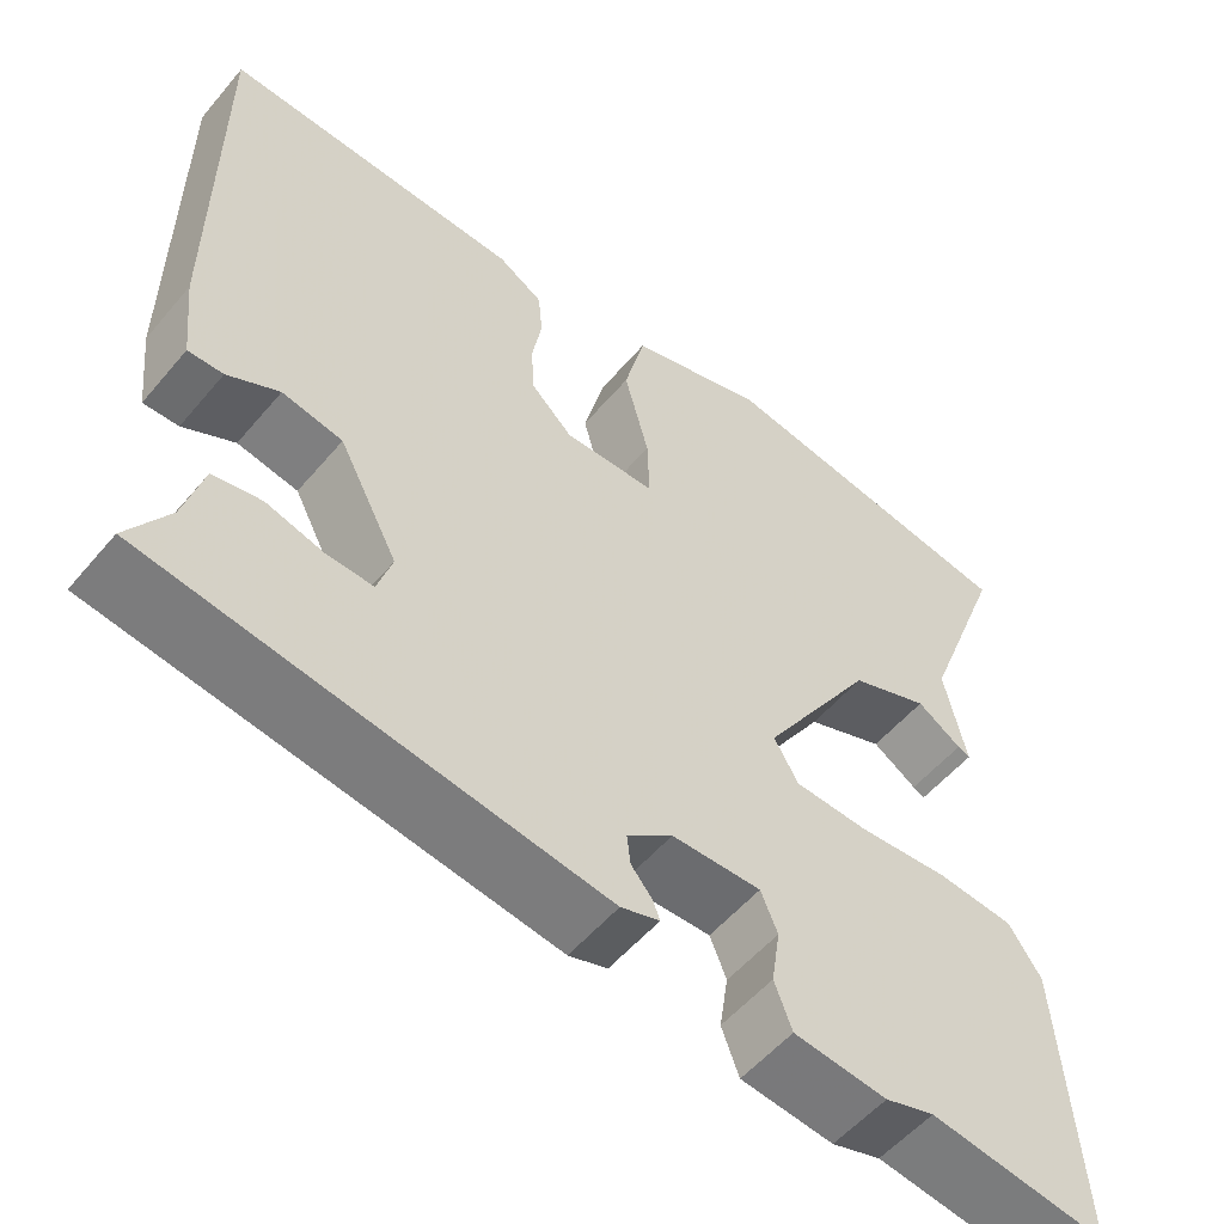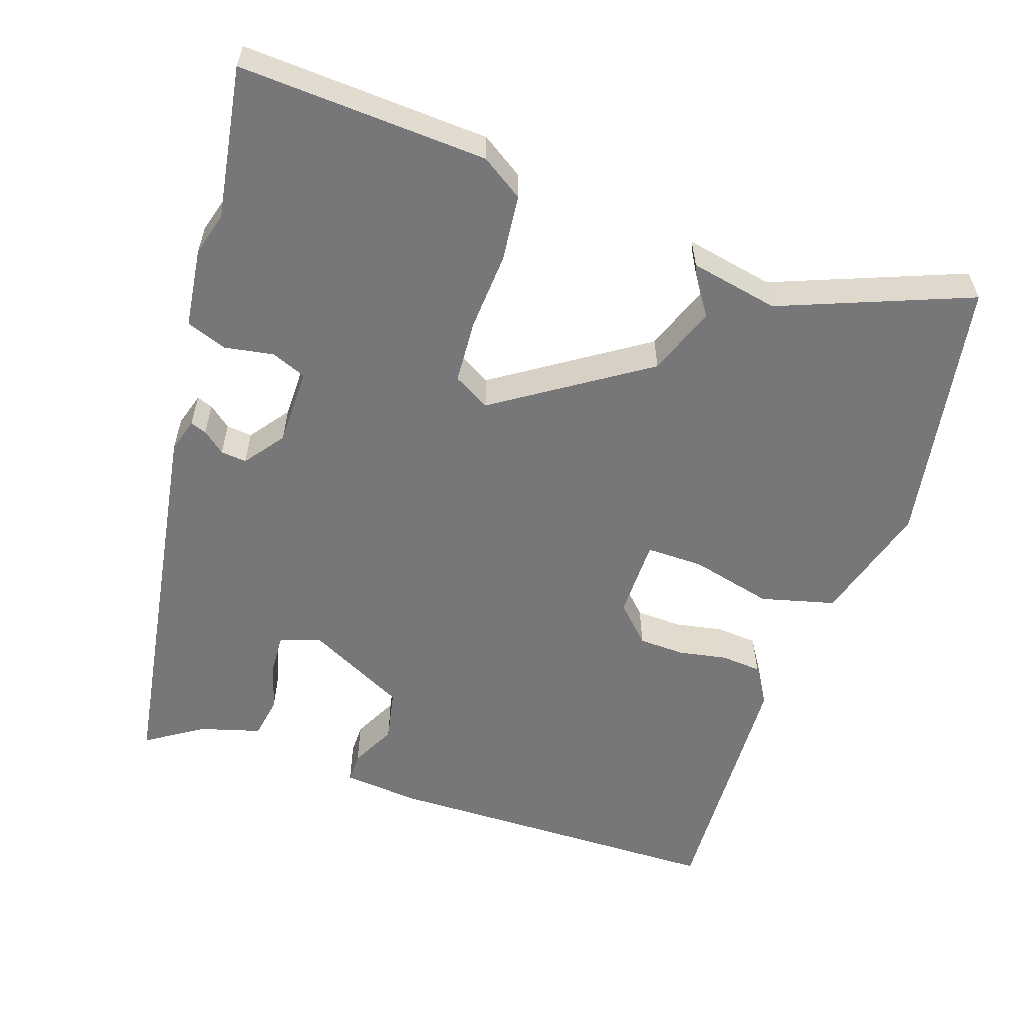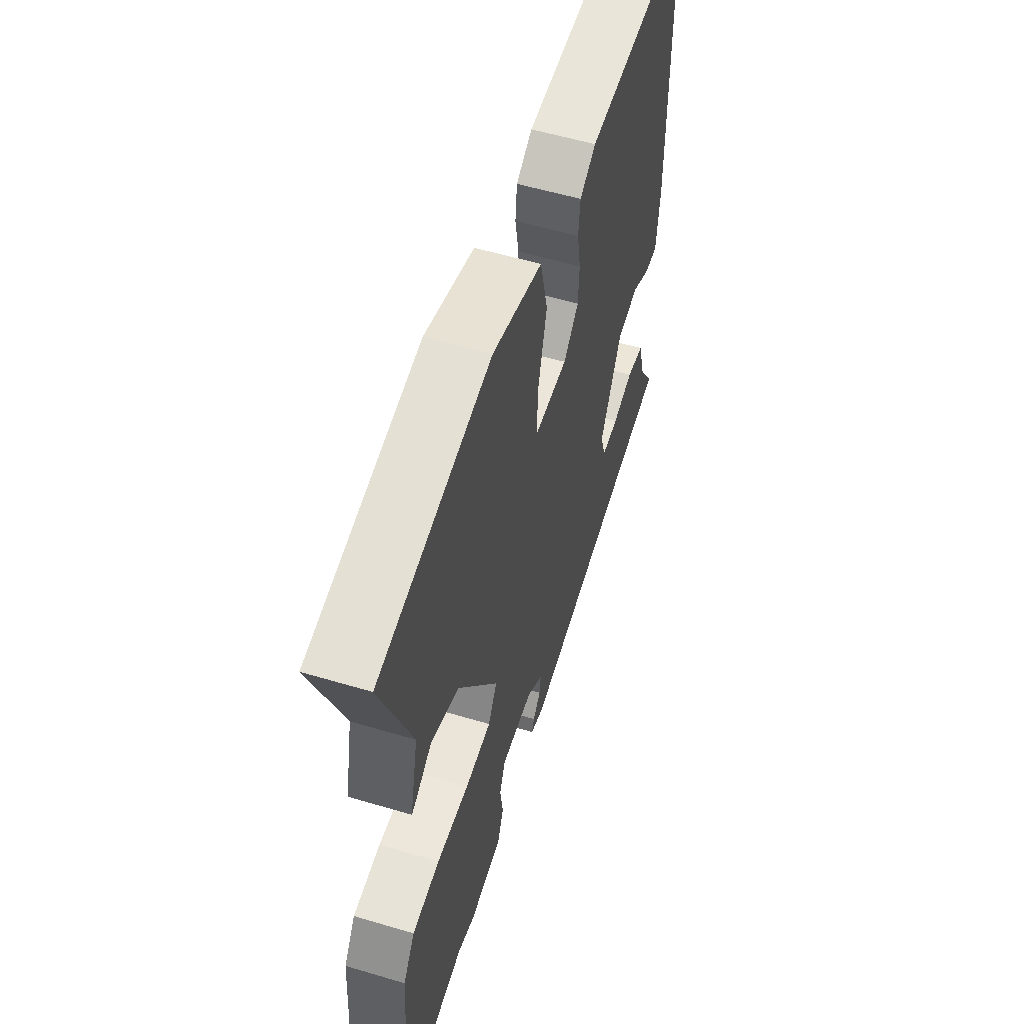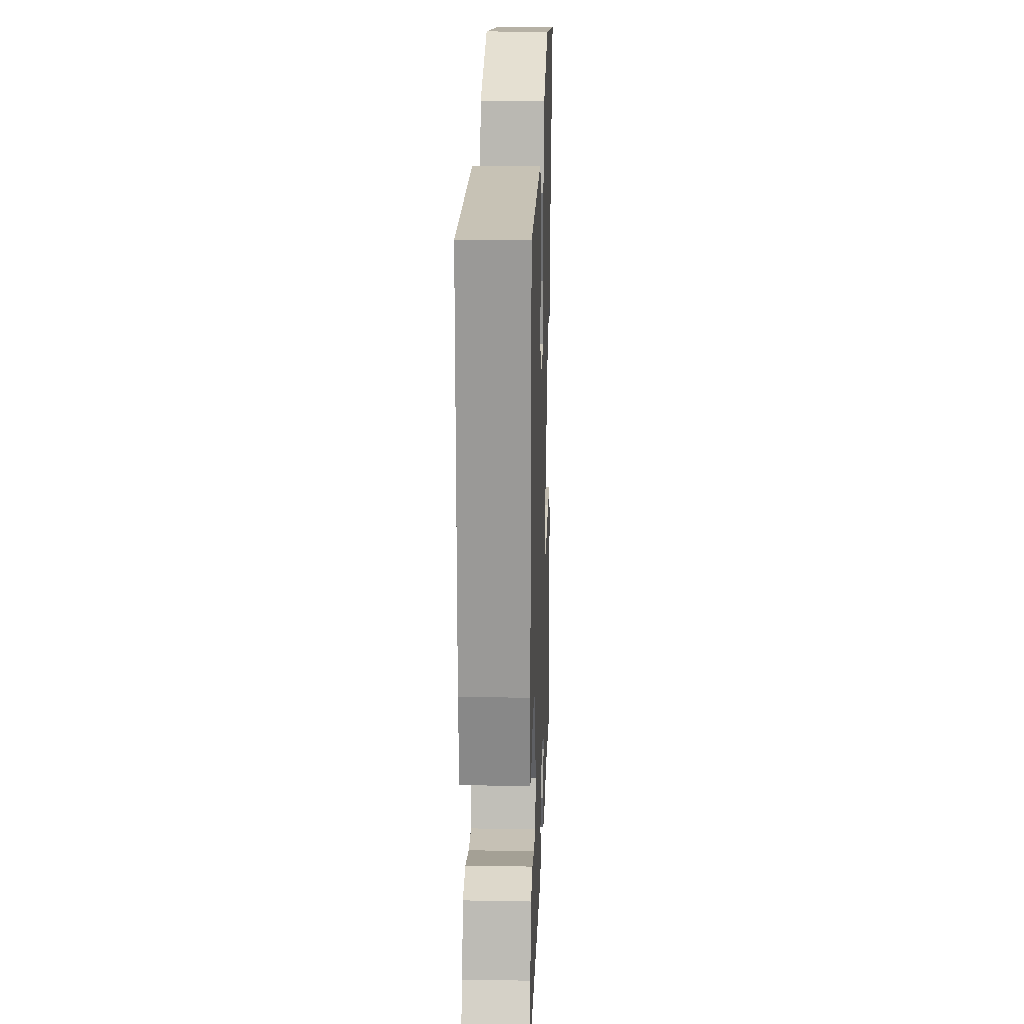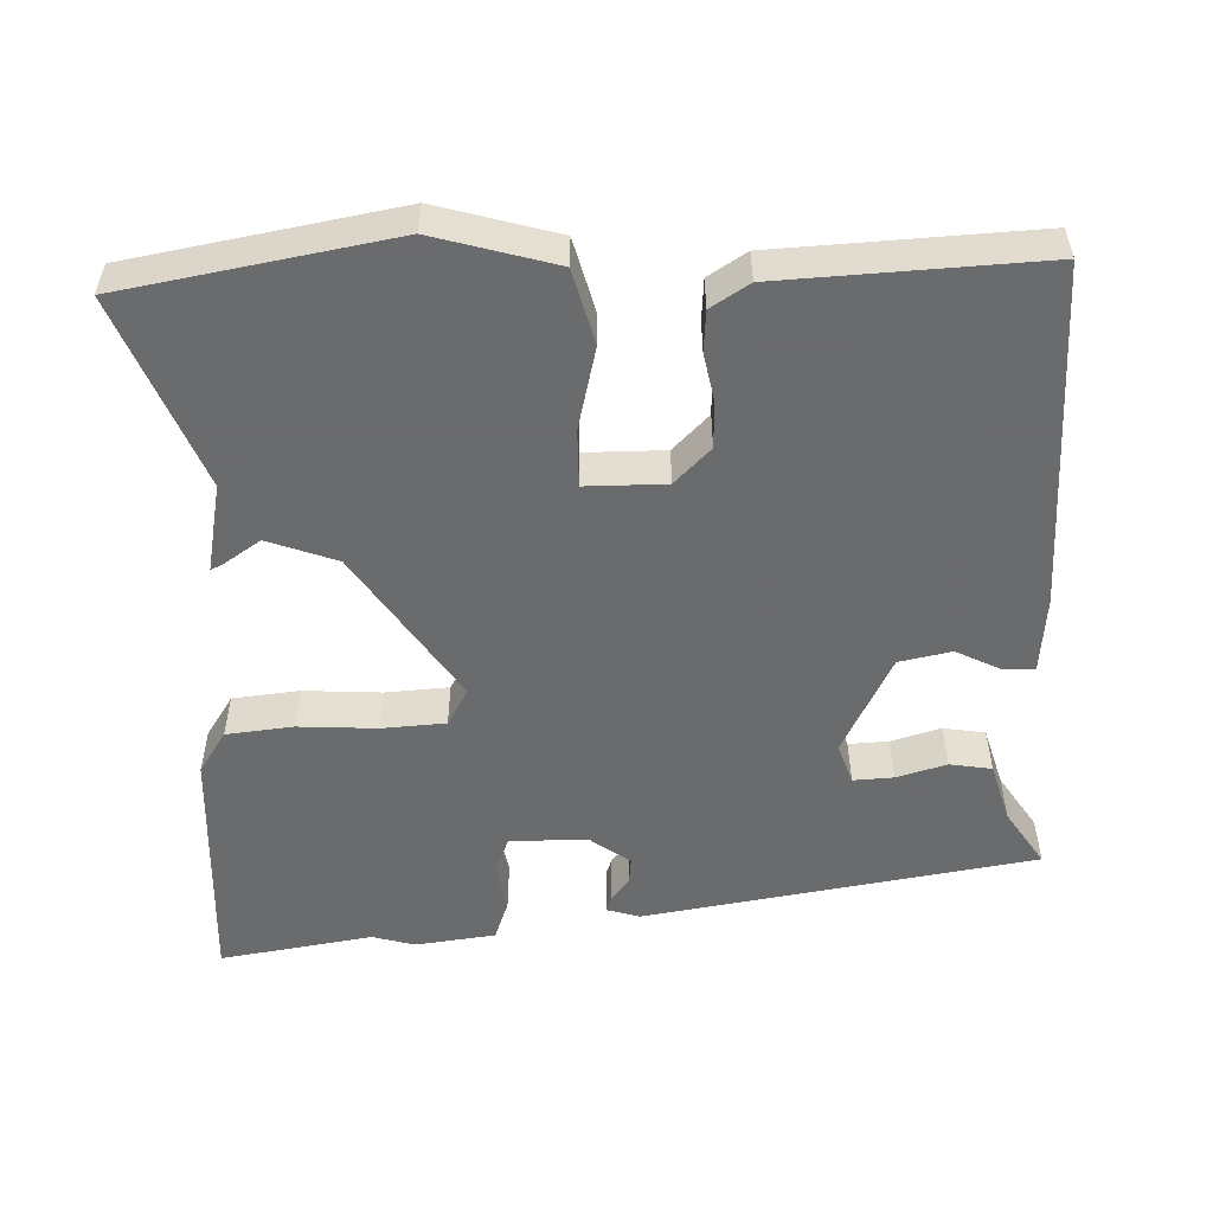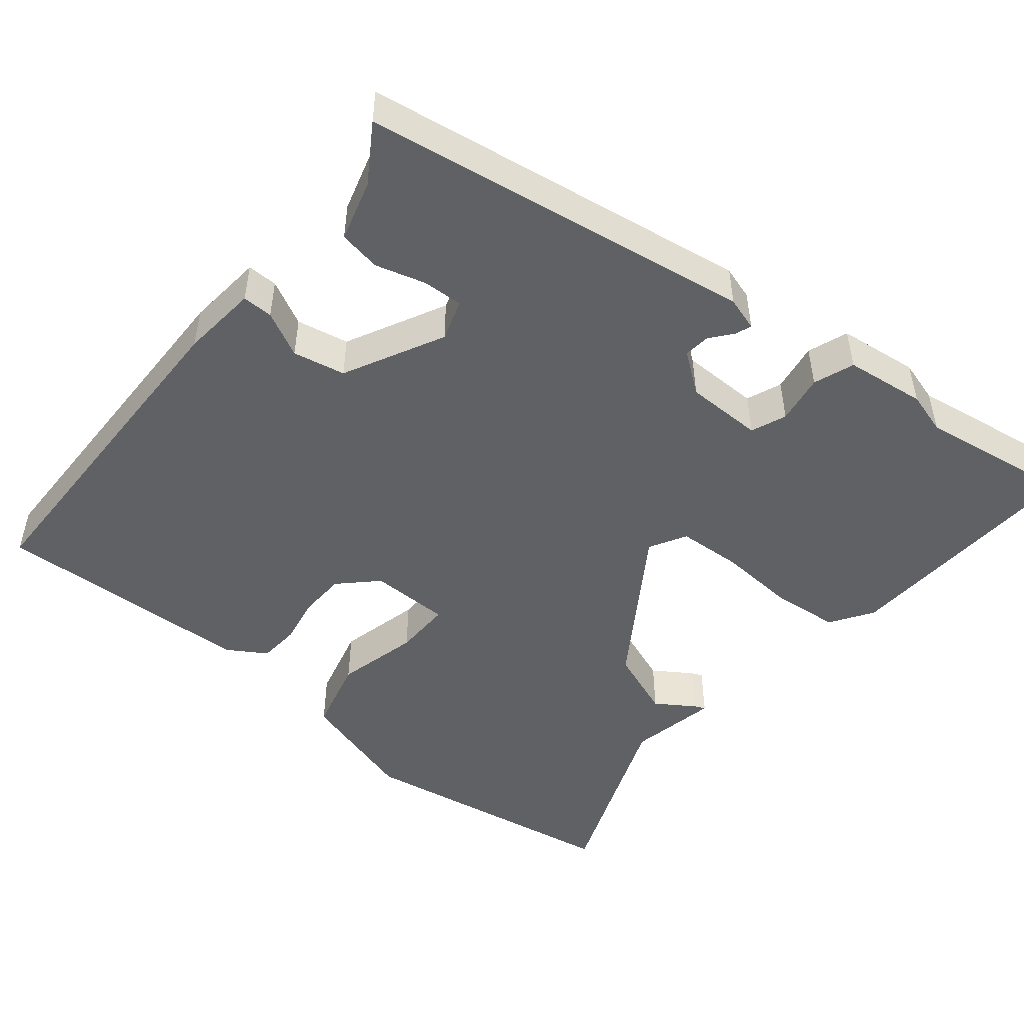
<metadata>
{"format":"obj","ext":"obj","renderer":"f3d","projection":"perspective","resolution":1024,"background":"white","views":[{"elev":-54.4,"azim":140.8,"up":"+Z"},{"elev":-57.2,"azim":-107.9,"up":"+Y"},{"elev":55.9,"azim":-72.6,"up":"+Z"},{"elev":20.9,"azim":91.9,"up":"+Z"},{"elev":-53.2,"azim":2.9,"up":"+Y"},{"elev":-48.9,"azim":141.4,"up":"+Y"}]}
</metadata>
<code>
v 0.515 0.07 -0.385
v 0 0.07 -0.46
v -0.044 0.07 -0.446
v -0.036 0.07 -0.425
v -0.012 0.07 -0.396
v -0.008 0.07 -0.362
v -0.06 0.07 -0.322
v -0.162 0.07 -0.32
v -0.181 0.07 -0.366
v -0.171 0.07 -0.431
v -0.191 0.07 -0.484
v -0.297 0.07 -0.496
v -0.353 0.07 -0.479
v -0.555 0.07 -0.508
v -0.533 0.07 -0.182
v -0.496 0.07 -0.127
v -0.408 0.07 -0.119
v -0.305 0.07 -0.127
v -0.221 0.07 -0.123
v -0.193 0.07 -0.075
v -0.321 0.07 0.125
v -0.411 0.07 0.16
v -0.462 0.07 0.127
v -0.476 0.07 0.121
v -0.451 0.07 0.237
v -0.546 0.07 0.489
v -0.193 0.07 0.545
v -0.035 0.07 0.497
v -0.011 0.07 0.399
v -0.039 0.07 0.291
v -0.041 0.07 0.216
v 0.064 0.07 0.214
v 0.112 0.07 0.26
v 0.115 0.07 0.321
v 0.104 0.07 0.384
v 0.109 0.07 0.438
v 0.16 0.07 0.469
v 0.501 0.07 0.48
v 0.502 0.07 0.026
v 0.491 0.07 -0.075
v 0.451 0.07 -0.074
v 0.392 0.07 -0.043
v 0.323 0.07 -0.056
v 0.255 0.07 -0.186
v 0.272 0.07 -0.24
v 0.325 0.07 -0.238
v 0.391 0.07 -0.22
v 0.446 0.07 -0.23
v 0.468 0.07 -0.31
v 0.515 0 -0.385
v 0 0 -0.46
v -0.044 0 -0.446
v -0.036 0 -0.425
v -0.012 0 -0.396
v -0.008 0 -0.362
v -0.06 0 -0.322
v -0.162 0 -0.32
v -0.181 0 -0.366
v -0.171 0 -0.431
v -0.191 0 -0.484
v -0.297 0 -0.496
v -0.353 0 -0.479
v -0.555 0 -0.508
v -0.533 0 -0.182
v -0.496 0 -0.127
v -0.408 0 -0.119
v -0.305 0 -0.127
v -0.221 0 -0.123
v -0.193 0 -0.075
v -0.321 0 0.125
v -0.411 0 0.16
v -0.462 0 0.127
v -0.476 0 0.121
v -0.451 0 0.237
v -0.546 0 0.489
v -0.193 0 0.545
v -0.035 0 0.497
v -0.011 0 0.399
v -0.039 0 0.291
v -0.041 0 0.216
v 0.064 0 0.214
v 0.112 0 0.26
v 0.115 0 0.321
v 0.104 0 0.384
v 0.109 0 0.438
v 0.16 0 0.469
v 0.501 0 0.48
v 0.502 0 0.026
v 0.491 0 -0.075
v 0.451 0 -0.074
v 0.392 0 -0.043
v 0.323 0 -0.056
v 0.255 0 -0.186
v 0.272 0 -0.24
v 0.325 0 -0.238
v 0.391 0 -0.22
v 0.446 0 -0.23
v 0.468 0 -0.31
f 46 47 48 49
f 45 46 49 1
f 39 40 41 42
f 39 42 43
f 38 39 43
f 37 38 43 44
f 34 35 36 37
f 33 34 37 44
f 27 28 29 30
f 25 26 27 30
f 25 30 31
f 22 23 24 25
f 21 22 25 31
f 20 21 31 32
f 15 16 17 18
f 13 14 15 18
f 13 18 19
f 9 10 11 12
f 8 9 12 13
f 2 3 4 5
f 45 1 2 5
f 45 5 6
f 44 45 6 7
f 33 44 7 8
f 19 20 32 33
f 8 13 19 33
f 98 97 96 95
f 50 98 95 94
f 91 90 89 88
f 92 91 88
f 92 88 87
f 93 92 87 86
f 86 85 84 83
f 93 86 83 82
f 79 78 77 76
f 79 76 75 74
f 80 79 74
f 74 73 72 71
f 80 74 71 70
f 81 80 70 69
f 67 66 65 64
f 67 64 63 62
f 68 67 62
f 61 60 59 58
f 62 61 58 57
f 54 53 52 51
f 54 51 50 94
f 55 54 94
f 56 55 94 93
f 57 56 93 82
f 82 81 69 68
f 82 68 62 57
f 1 50 51 2
f 2 51 52 3
f 3 52 53 4
f 4 53 54 5
f 5 54 55 6
f 6 55 56 7
f 7 56 57 8
f 8 57 58 9
f 9 58 59 10
f 10 59 60 11
f 11 60 61 12
f 12 61 62 13
f 13 62 63 14
f 14 63 64 15
f 15 64 65 16
f 16 65 66 17
f 17 66 67 18
f 18 67 68 19
f 19 68 69 20
f 20 69 70 21
f 21 70 71 22
f 22 71 72 23
f 23 72 73 24
f 24 73 74 25
f 25 74 75 26
f 26 75 76 27
f 27 76 77 28
f 28 77 78 29
f 29 78 79 30
f 30 79 80 31
f 31 80 81 32
f 32 81 82 33
f 33 82 83 34
f 34 83 84 35
f 35 84 85 36
f 36 85 86 37
f 37 86 87 38
f 38 87 88 39
f 39 88 89 40
f 40 89 90 41
f 41 90 91 42
f 42 91 92 43
f 43 92 93 44
f 44 93 94 45
f 45 94 95 46
f 46 95 96 47
f 47 96 97 48
f 48 97 98 49
f 49 98 50 1

</code>
